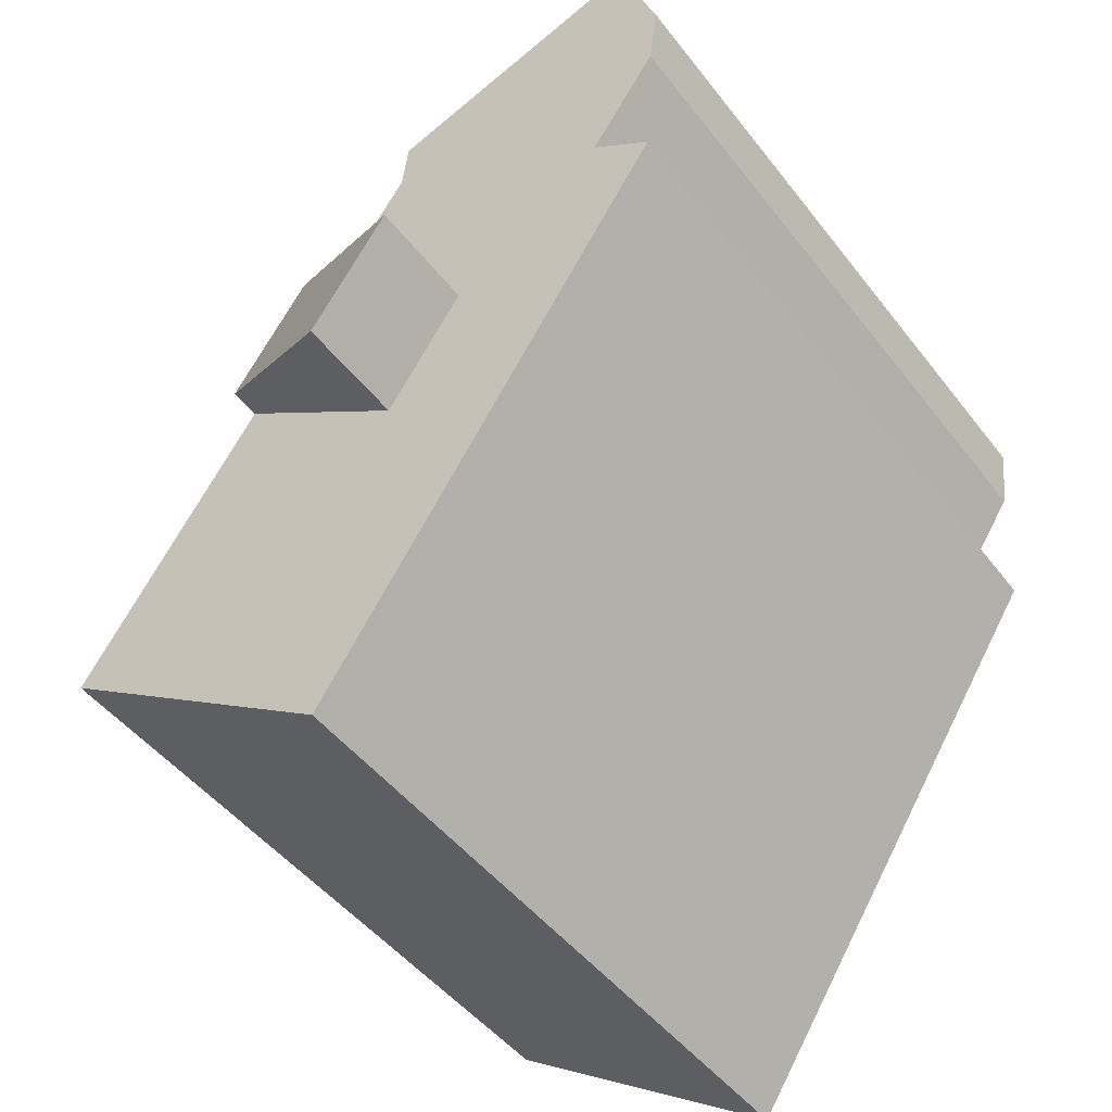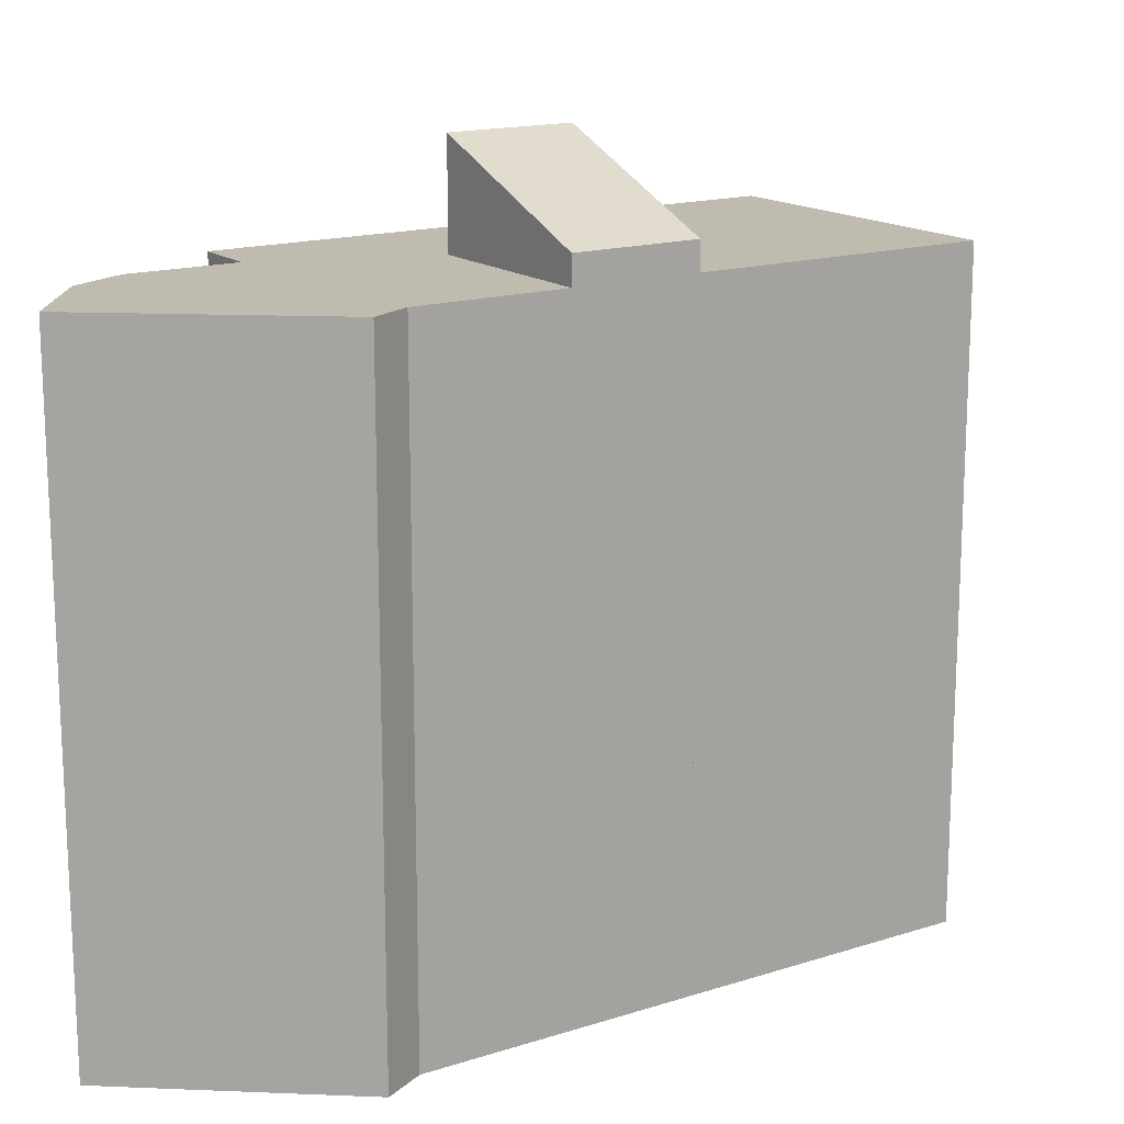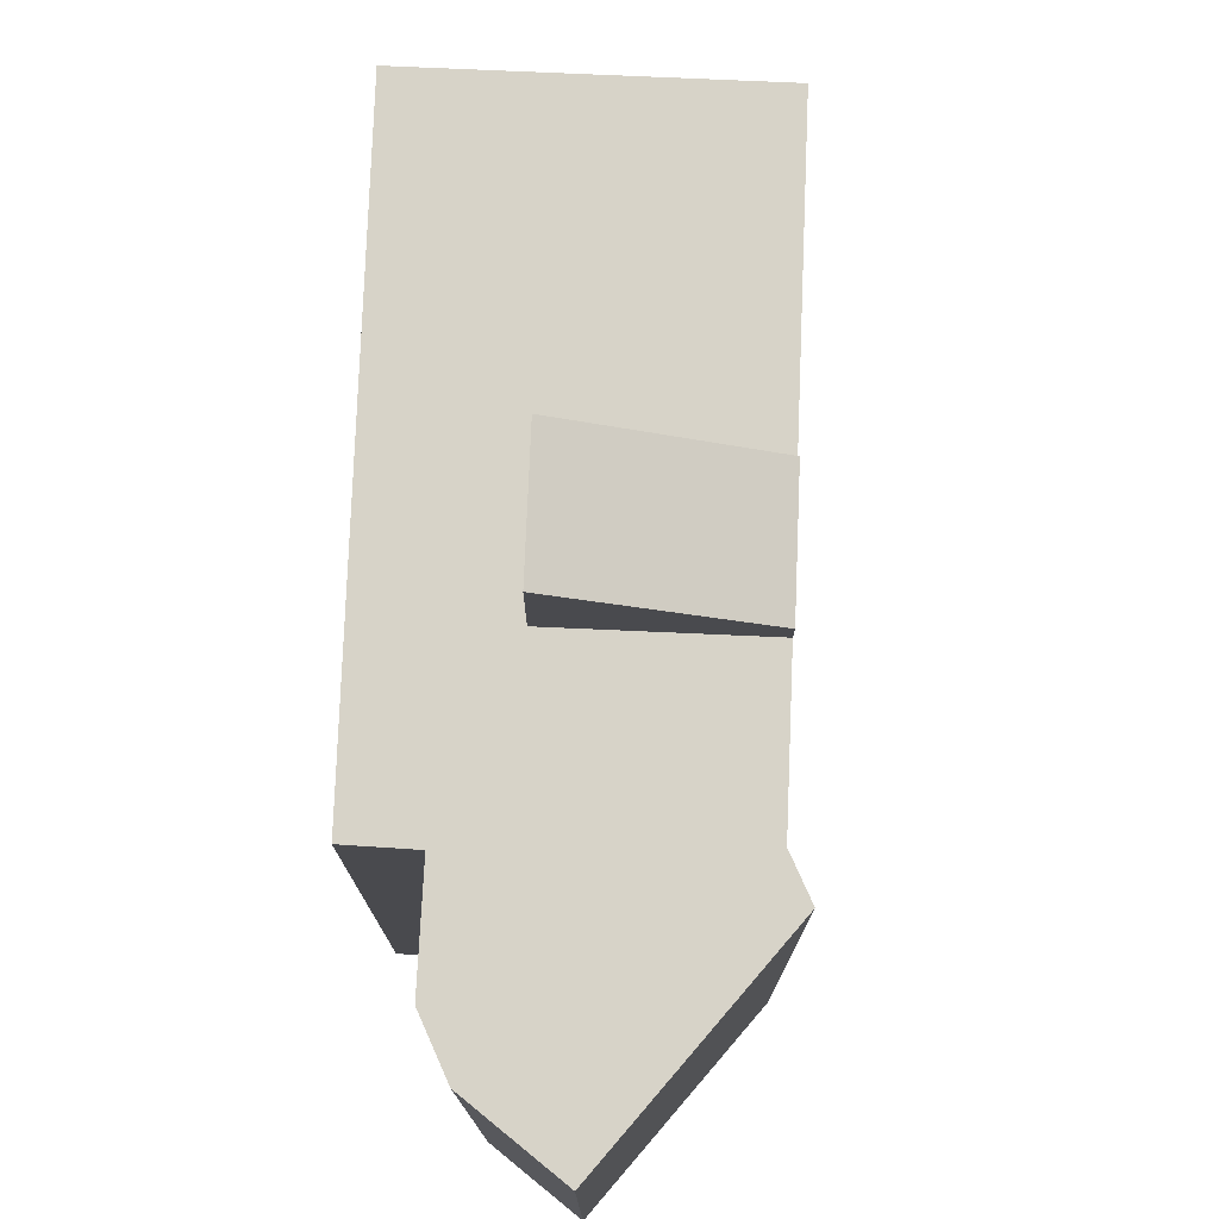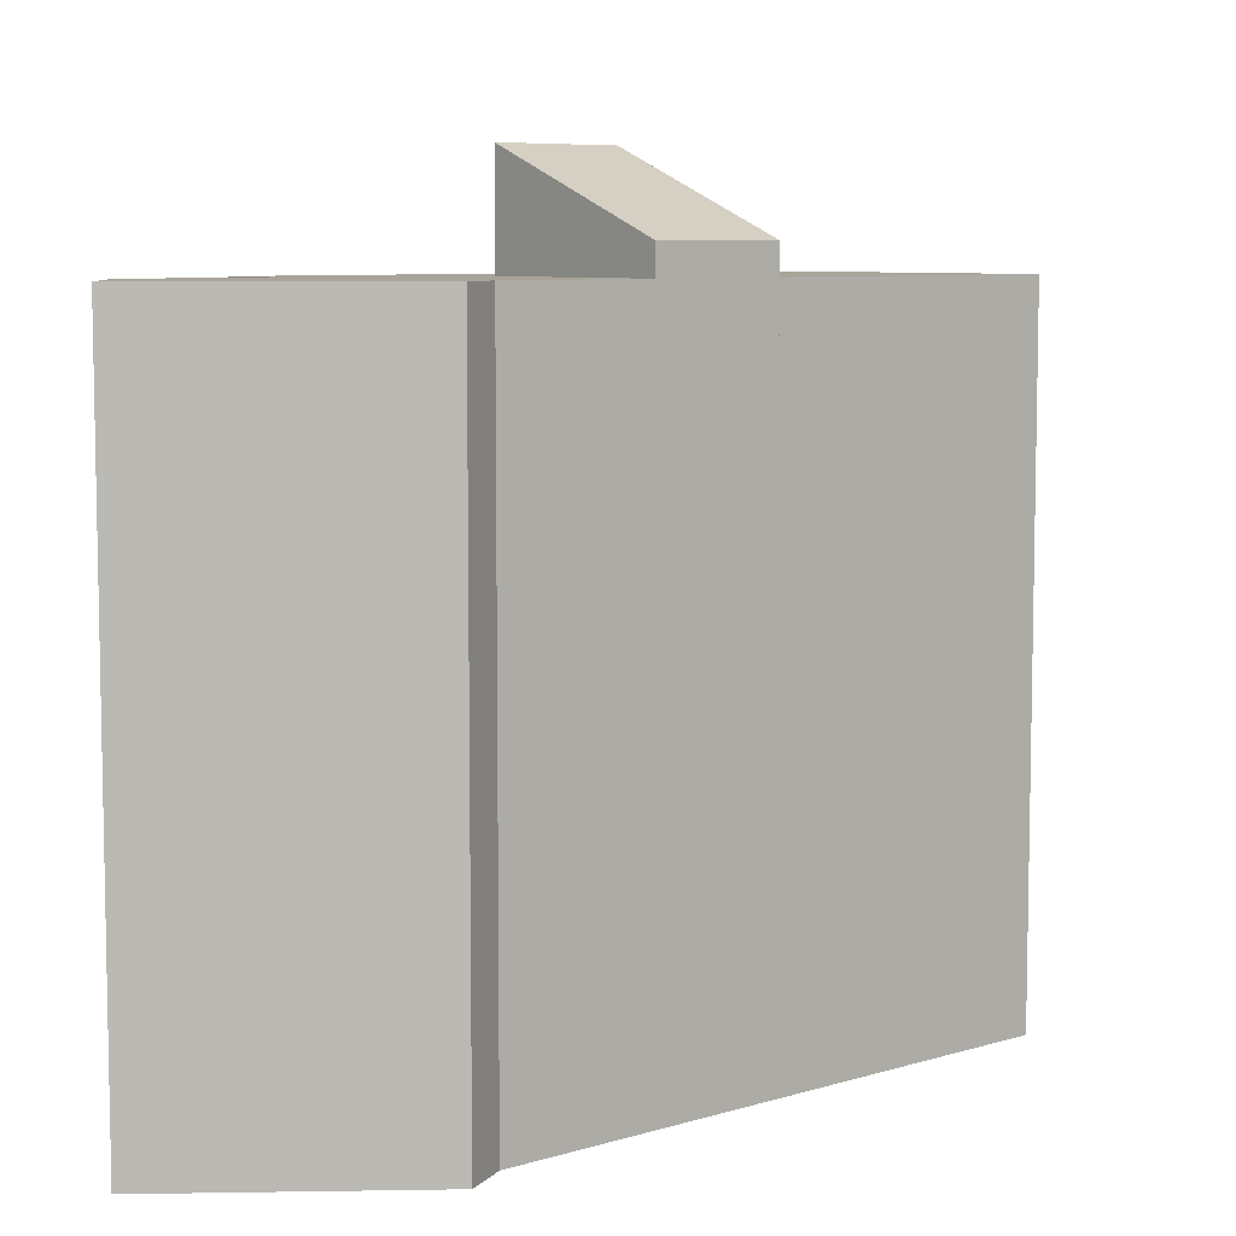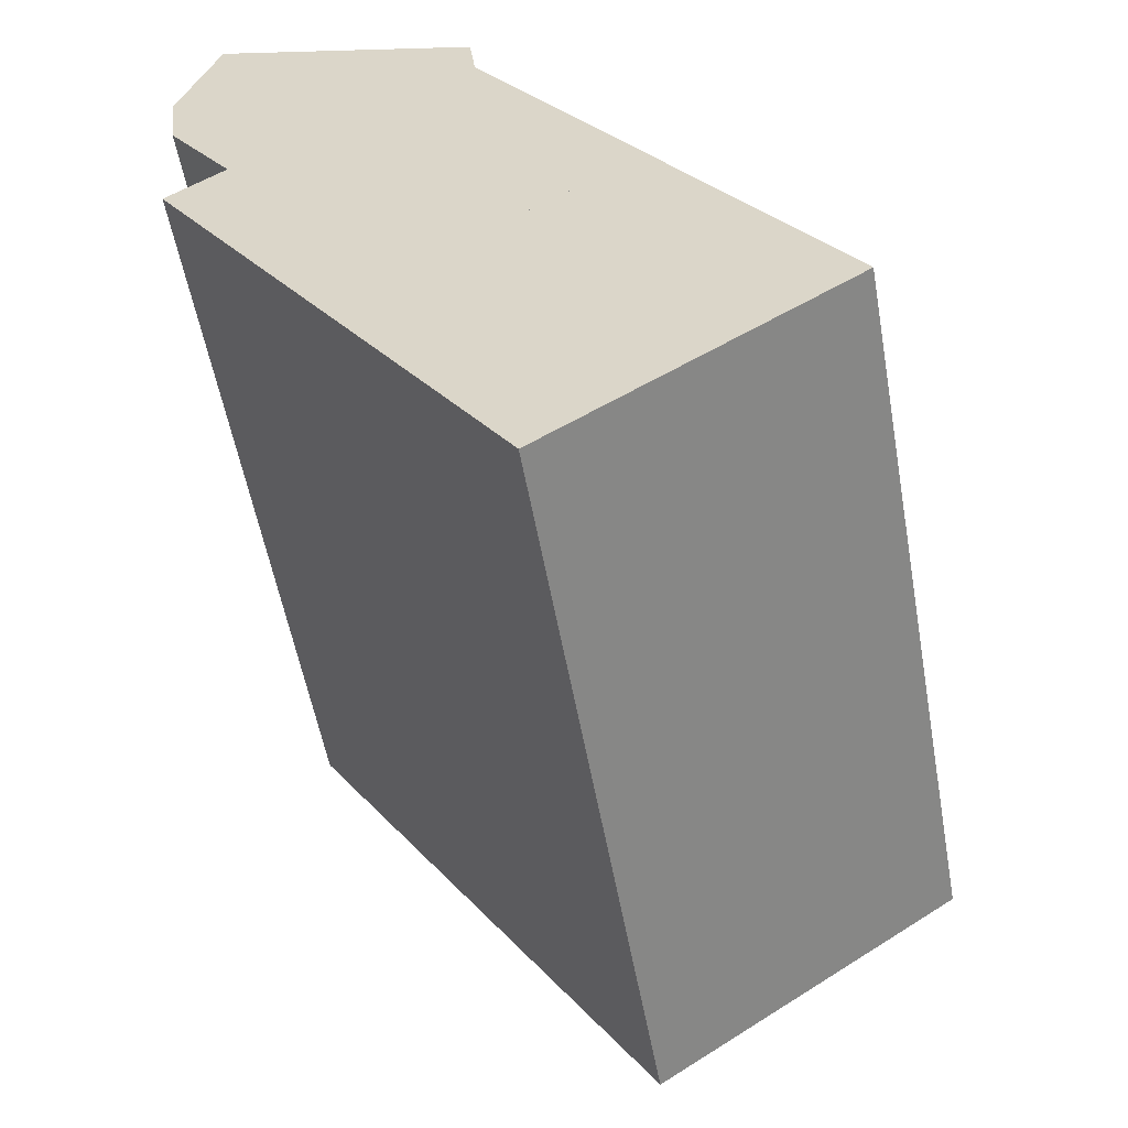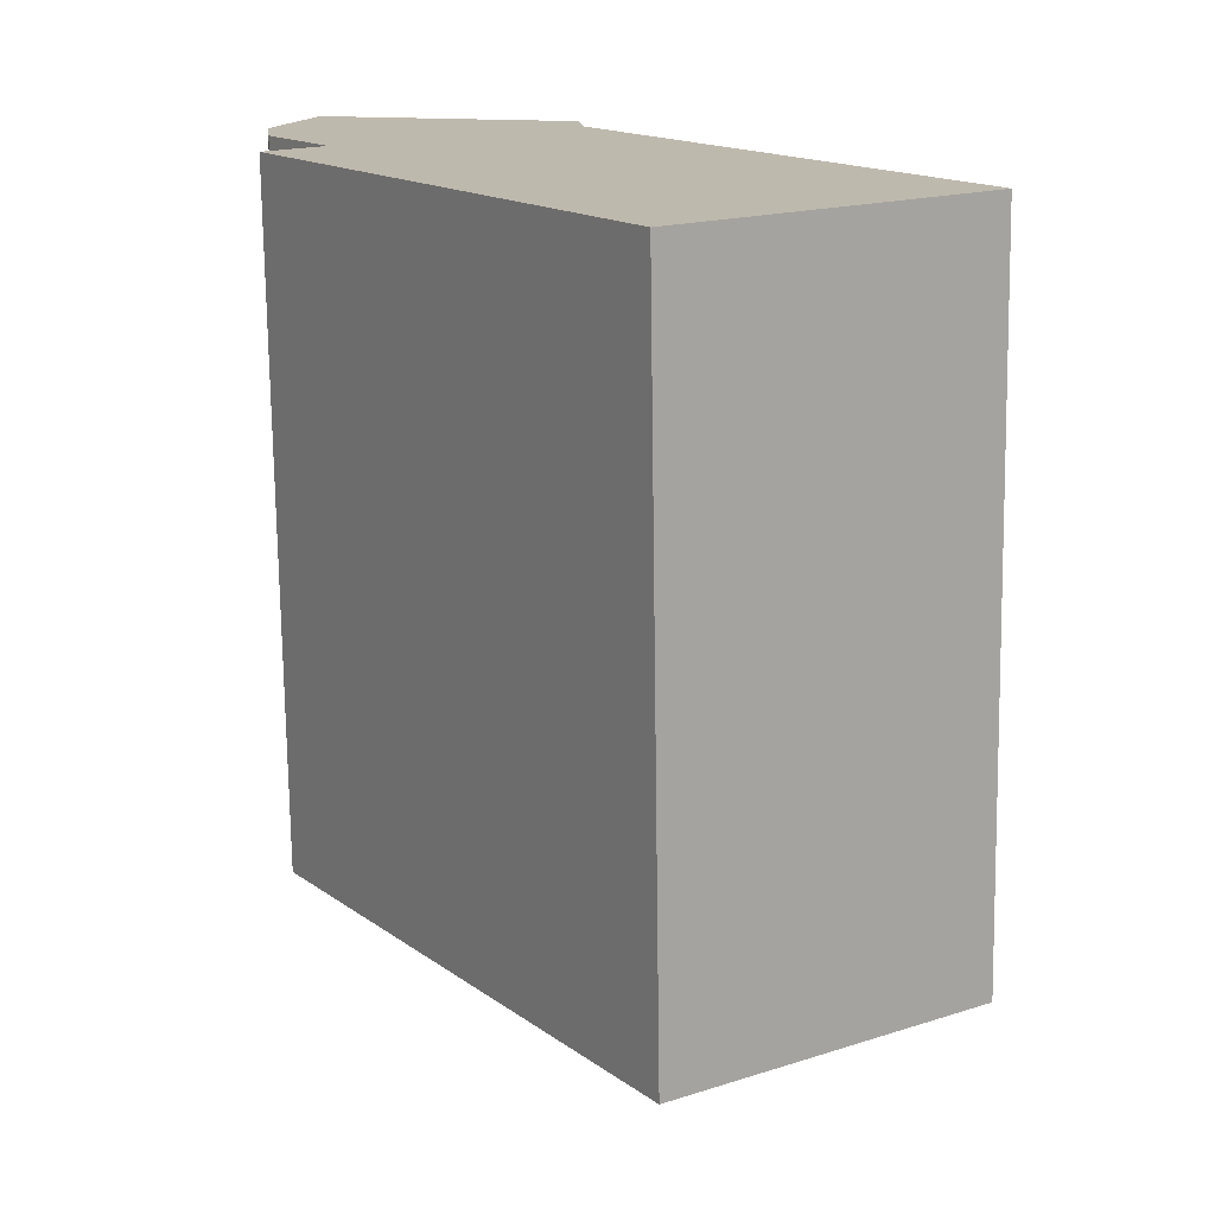
<metadata>
{"format":"obj","ext":"obj","renderer":"f3d","projection":"perspective","resolution":1024,"background":"white","views":[{"elev":-47.0,"azim":-144.6,"up":"+Z"},{"elev":15.9,"azim":22.9,"up":"+Y"},{"elev":76.6,"azim":-31.2,"up":"+Y"},{"elev":7.2,"azim":15.5,"up":"+Y"},{"elev":-54.9,"azim":10.1,"up":"+Z"},{"elev":-74.5,"azim":0.8,"up":"+Z"}]}
</metadata>
<code>
v  8.236 29.05 -9.81
v  17.07 26.12 -9.819
v  10.95 29.05 -13.9
v  14.35 26.12 -5.728
v  14.35 3.507e-16 -5.728
v  17.07 6.012e-16 -9.819
v  10.95 8.512e-16 -13.9
v  8.236 6.007e-16 -9.81
v  10.89 25.04 0.945
v  0.605 25.04 1.689
v  1.445 25.04 4.033
v  0 25.04 1.533e-15
v  0.265 25.04 -2.119
v  0.3 25.04 -2.4
v  2.516 25.04 -5.656
v  11.01 25.04 0.013
v  2.668 25.04 -5.879
v  2.004 25.04 -6.342
v  4.029 25.04 -12.62
v  0.57 25.04 -7.342
v  11.12 25.04 -0.855
v  8.236 25.04 -9.81
v  14.35 25.04 -5.728
v  6.72 25.04 -16.73
v  10.95 25.04 -13.9
v  13.06 25.04 -26.4
v  17.07 25.04 -9.819
v  13.35 25.04 -26.2
v  23.46 25.04 -19.45
v  15.23 25.04 -24.95
v  17.34 25.04 -23.54
v  23.46 1.191e-15 -19.45
v  11.12 5.235e-17 -0.855
v  0.57 4.496e-16 -7.342
v  2.668 3.6e-16 -5.879
v  2.004 3.883e-16 -6.342
v  17.34 1.441e-15 -23.54
v  13.06 1.616e-15 -26.4
v  15.23 1.528e-15 -24.95
v  13.35 1.605e-15 -26.2
v  6.72 1.024e-15 -16.73
v  4.029 7.727e-16 -12.62
v  0.3 1.47e-16 -2.4
v  2.516 3.463e-16 -5.656
v  0 0 0
v  0.265 1.298e-16 -2.119
v  1.445 -2.469e-16 4.033
v  0.605 -1.034e-16 1.689
v  10.89 -5.786e-17 0.945
v  11.01 -7.96e-19 0.013
g defaultobject
f 1 2 3
f 2 1 4
f 5 2 4
f 2 5 6
f 2 7 3
f 7 2 6
f 7 1 3
f 1 7 8
f 8 4 1
f 4 8 5
f 8 6 5
f 6 8 7
f 9 10 11
f 10 9 12
f 12 9 13
f 13 9 14
f 14 9 15
f 15 9 16
f 15 16 17
f 18 19 20
f 19 18 17
f 19 17 16
f 19 16 21
f 19 21 22
f 22 21 23
f 22 24 19
f 24 22 25
f 24 25 26
f 26 25 27
f 26 27 28
f 28 27 29
f 28 29 30
f 30 29 31
f 8 25 22
f 25 8 7
f 6 29 27
f 29 6 32
f 33 23 21
f 23 33 5
f 7 27 25
f 27 7 6
f 34 18 20
f 18 34 17
f 17 34 35
f 35 34 36
f 32 31 29
f 31 32 30
f 30 32 28
f 28 32 26
f 26 32 37
f 26 37 38
f 38 37 39
f 38 39 40
f 5 22 23
f 22 5 8
f 38 24 26
f 24 38 19
f 19 38 20
f 20 38 41
f 20 41 34
f 34 41 42
f 35 15 17
f 15 35 14
f 14 35 43
f 43 35 44
f 43 13 14
f 13 43 12
f 12 43 45
f 45 43 46
f 45 10 12
f 10 45 11
f 11 45 47
f 47 45 48
f 47 9 11
f 9 47 49
f 49 16 9
f 16 49 21
f 21 49 33
f 33 49 50
f 48 49 47
f 49 48 45
f 49 45 46
f 49 46 43
f 49 43 44
f 49 44 50
f 50 44 33
f 33 44 5
f 5 44 35
f 5 35 36
f 5 36 34
f 5 34 8
f 8 34 42
f 8 42 7
f 7 42 41
f 7 32 6
f 32 7 41
f 32 41 40
f 40 41 38
f 32 40 37
f 37 40 39

</code>
